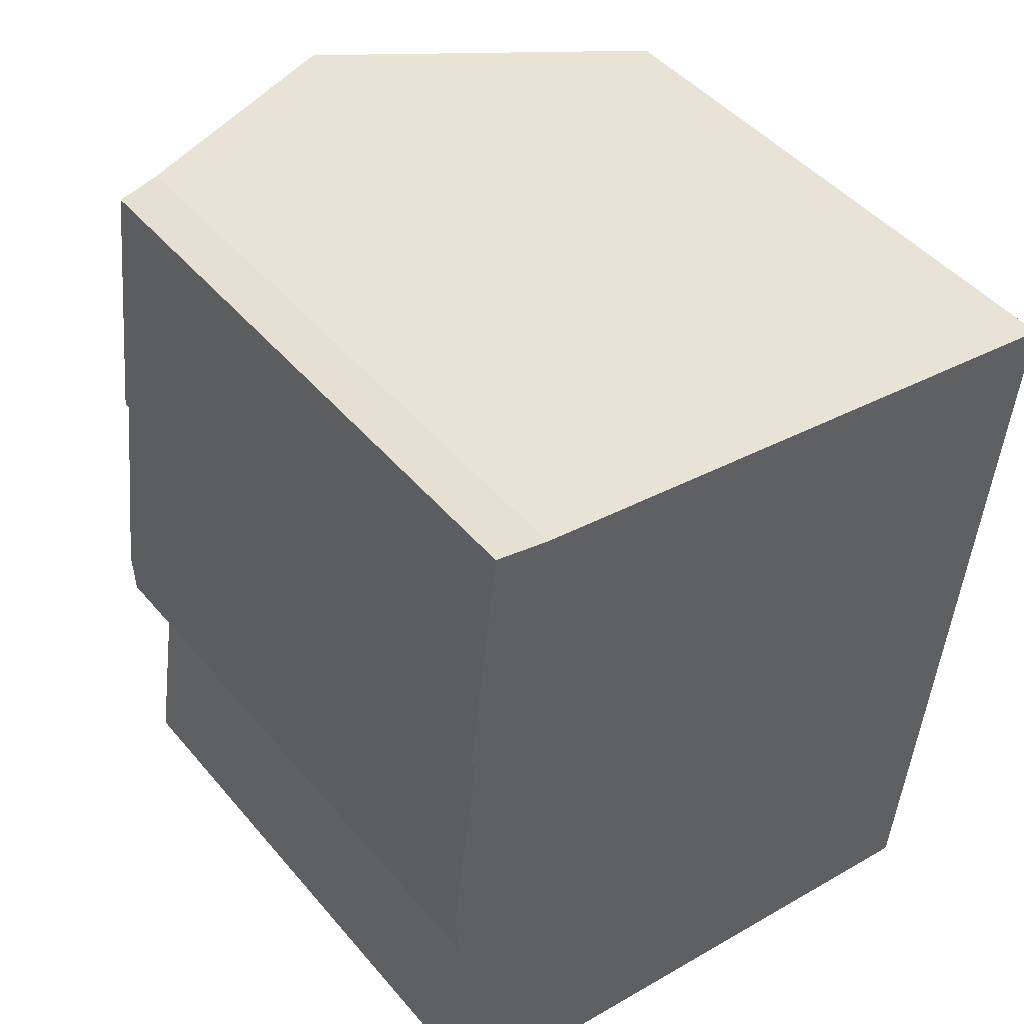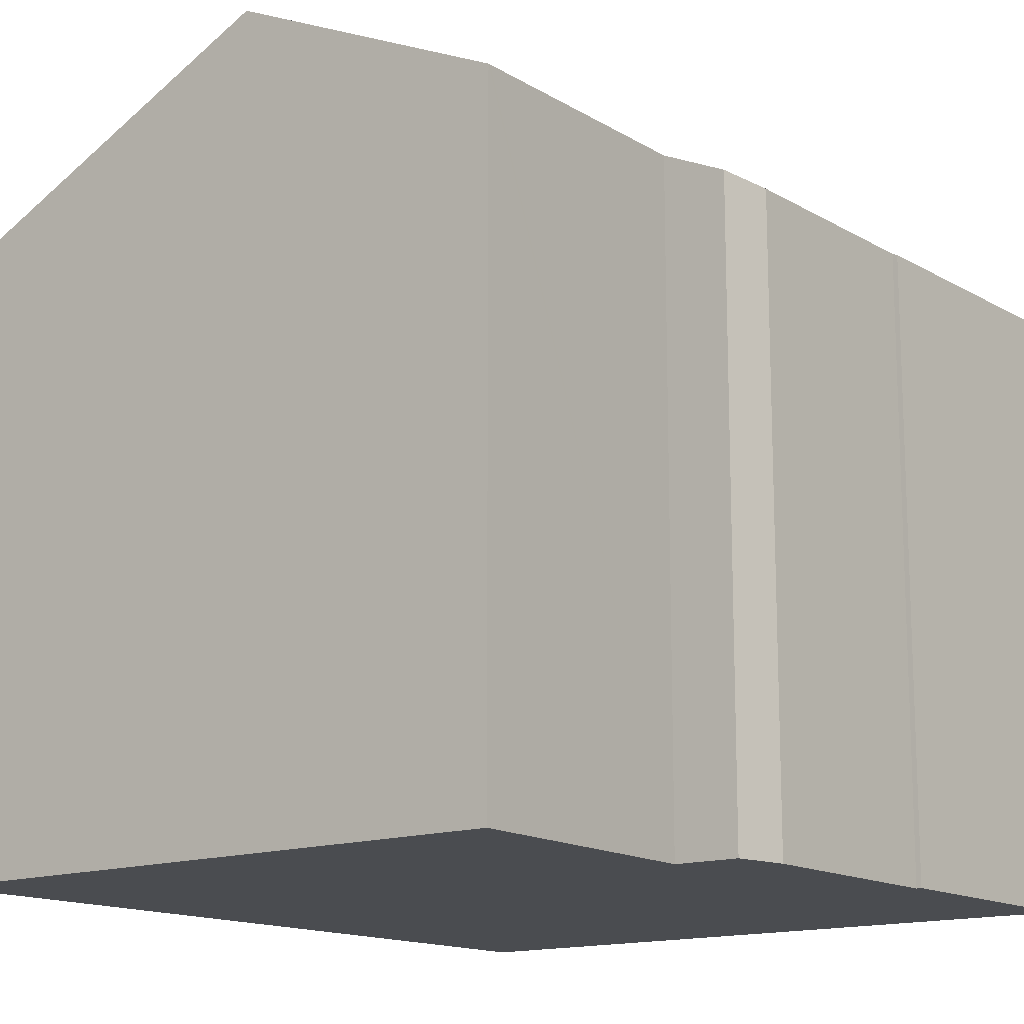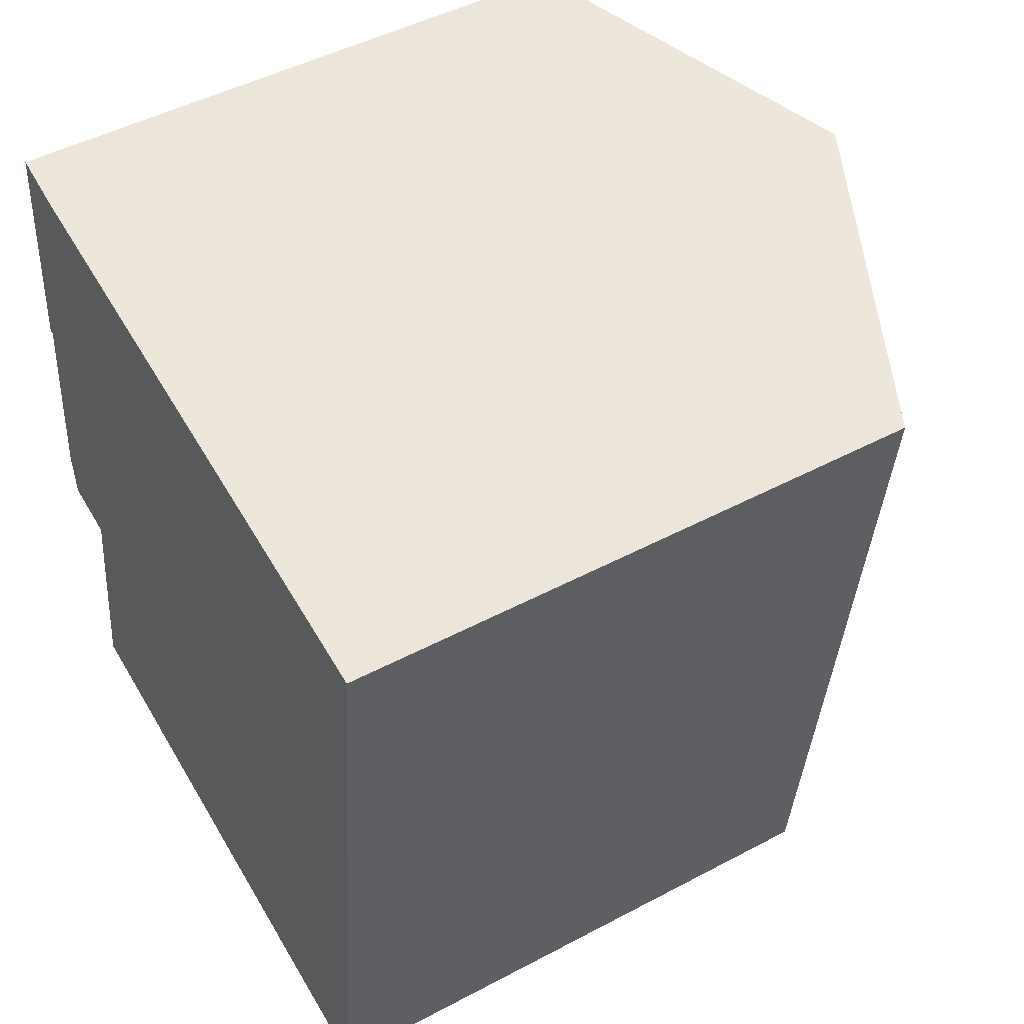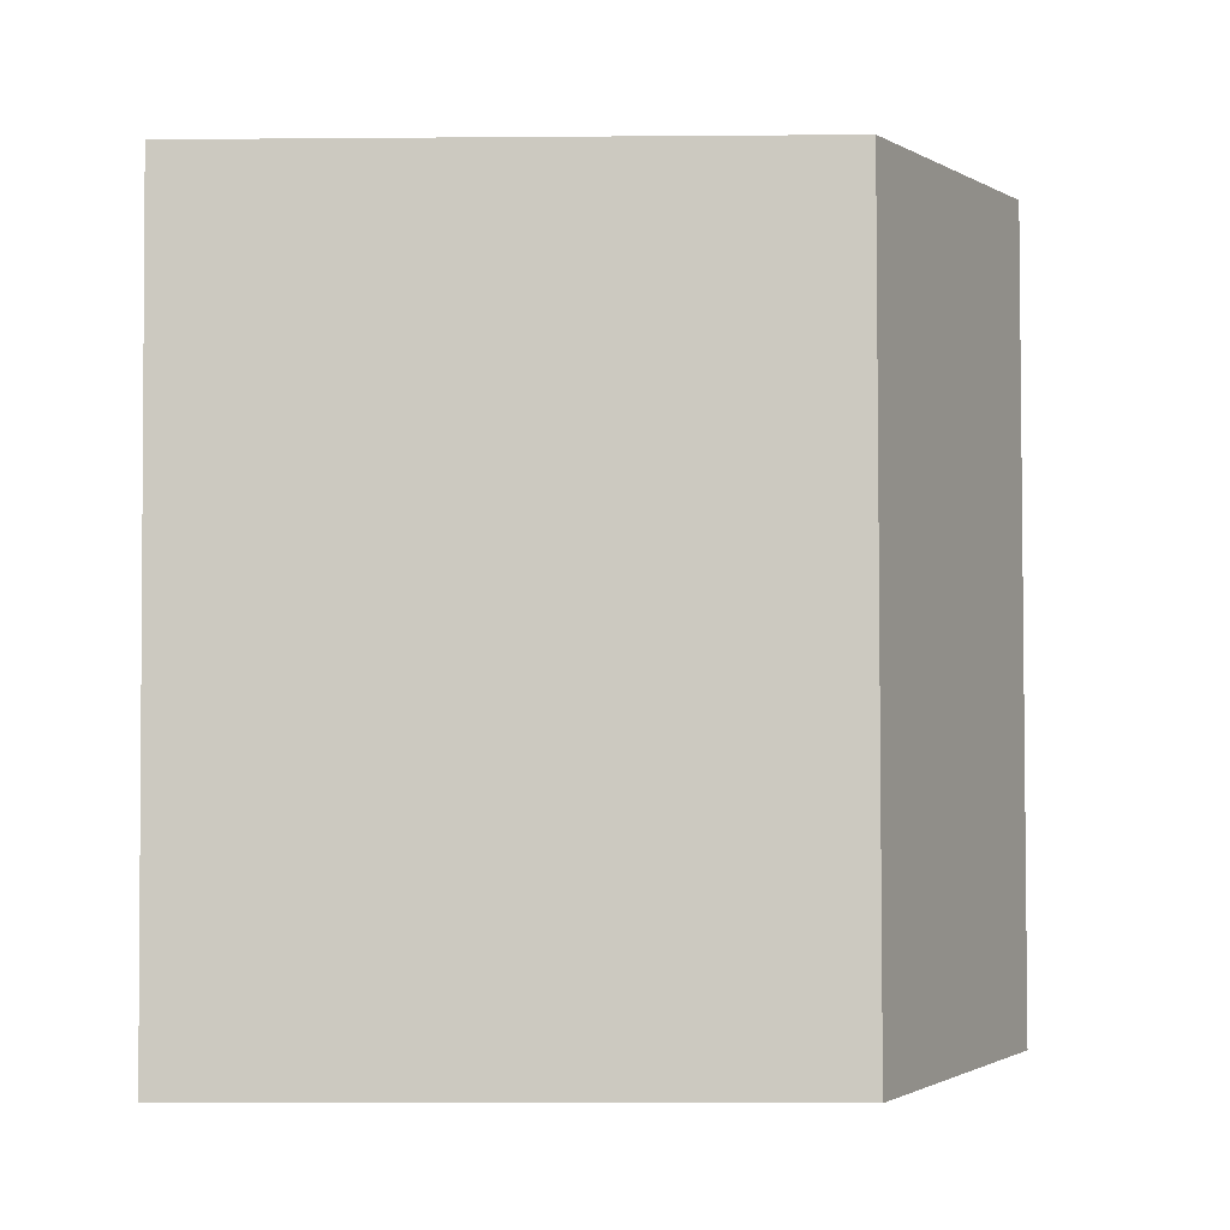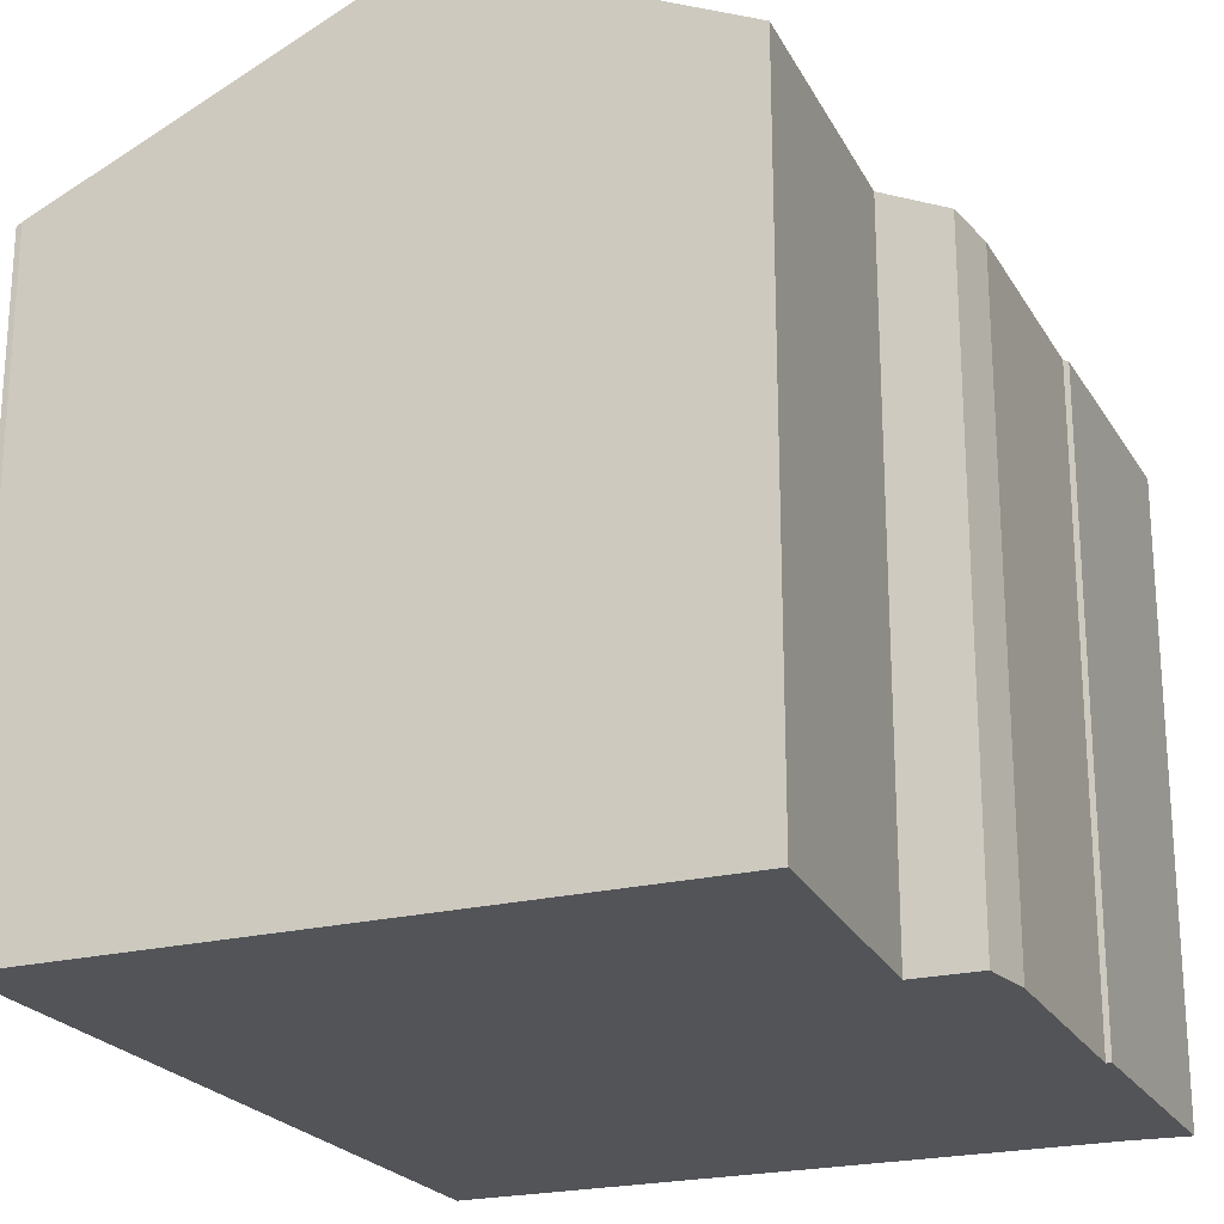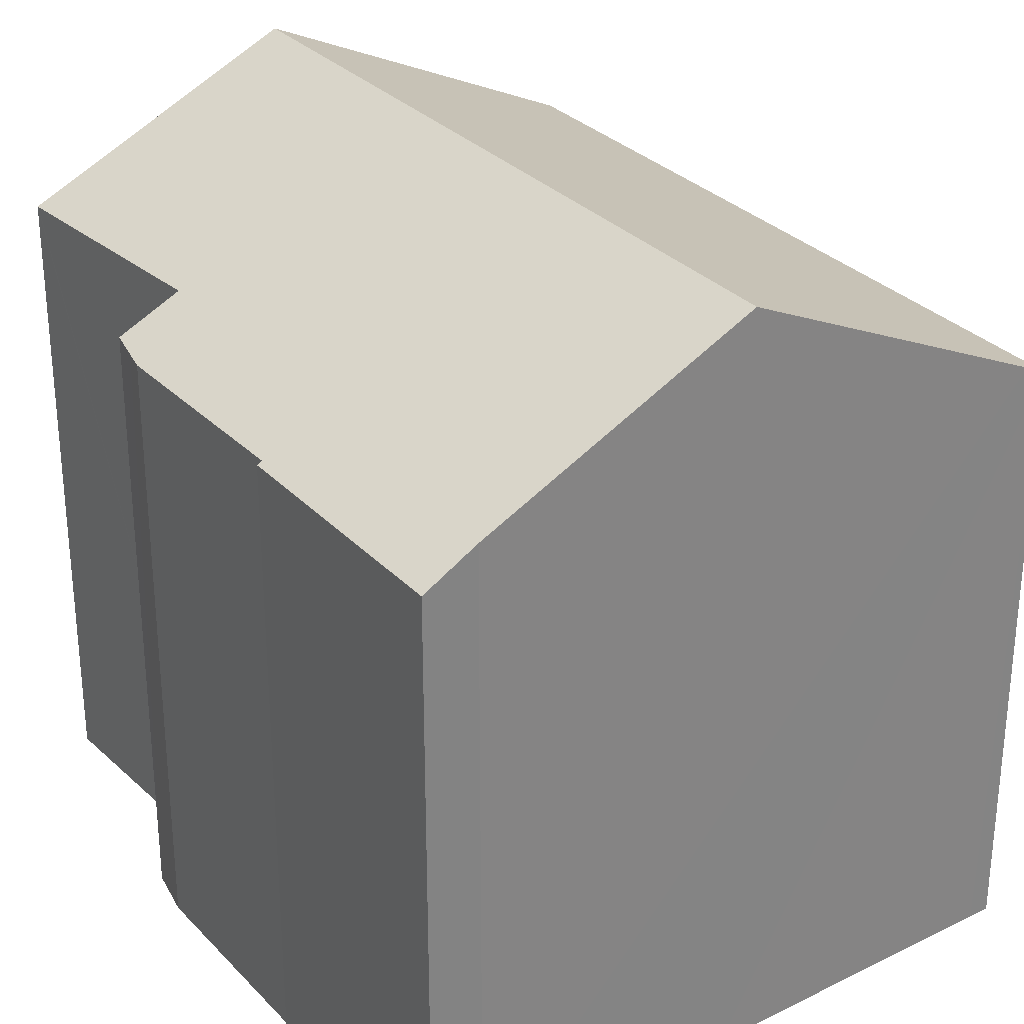
<metadata>
{"format":"obj","ext":"obj","renderer":"f3d","projection":"perspective","resolution":1024,"background":"white","views":[{"elev":45.7,"azim":-37.4,"up":"+Z"},{"elev":-14.7,"azim":-134.6,"up":"+Y"},{"elev":48.2,"azim":59.3,"up":"+Z"},{"elev":-9.2,"azim":91.2,"up":"+Z"},{"elev":-22.9,"azim":-149.9,"up":"+Y"},{"elev":29.5,"azim":-27.4,"up":"+Y"}]}
</metadata>
<code>
v  7.38 14.82 8.275
v  11.95 11.95 -7.926
v  5.761 14.82 -7.104
v  12.43 11.73 -7.977
v  14.04 11.73 7.293
v  13.61 11.93 7.356
v  2.098 12.37 9.055
v  0.447 11.84 4.324
v  1.021 11.86 9.3
v  0.546 11.88 4.311
v  1.292 12.49 -1.222
v  0 11.84 7.251e-16
v  0.024 11.87 -0.391
v  0.063 11.92 -1.044
v  0.41 12.34 -6.353
v  0.556 12.4 -6.412
v  0.403 12.33 -6.392
v  2.285 13.21 -6.642
v  1.292 7.483e-17 -1.222
v  0.063 6.393e-17 -1.044
v  0.546 -2.64e-16 4.311
v  0.447 -2.648e-16 4.324
v  12.32 4.883e-16 -7.975
v  12.32 11.78 -7.975
v  12.43 4.884e-16 -7.977
v  0.556 3.926e-16 -6.412
v  0.403 3.914e-16 -6.392
v  11.95 4.853e-16 -7.926
v  5.761 4.35e-16 -7.104
v  2.285 4.067e-16 -6.642
v  0.41 3.89e-16 -6.353
v  0 0 0
v  0.024 2.394e-17 -0.391
v  1.021 -5.695e-16 9.3
v  2.098 -5.545e-16 9.055
v  7.38 -5.067e-16 8.275
v  13.61 -4.504e-16 7.356
v  14.04 -4.466e-16 7.293
g defaultobject
f 1 2 3
f 2 1 4
f 4 1 5
f 5 1 6
f 7 8 9
f 8 7 1
f 8 1 10
f 10 1 3
f 10 3 11
f 10 11 12
f 12 11 13
f 13 11 14
f 11 3 15
f 15 3 16
f 15 16 17
f 16 3 18
f 19 14 11
f 14 19 20
f 21 8 10
f 8 21 22
f 4 23 24
f 23 4 25
f 23 2 24
f 2 23 3
f 3 23 18
f 18 23 16
f 16 23 17
f 17 23 26
f 17 26 27
f 26 23 28
f 26 28 29
f 26 29 30
f 15 19 11
f 19 15 17
f 19 17 27
f 19 27 31
f 20 13 14
f 13 20 12
f 12 20 32
f 32 20 33
f 12 21 10
f 21 12 32
f 8 34 9
f 34 8 22
f 9 35 7
f 35 9 34
f 35 1 7
f 1 35 6
f 6 35 5
f 5 35 36
f 5 36 37
f 5 37 38
f 38 4 5
f 4 38 25
f 22 35 34
f 35 22 36
f 36 22 37
f 37 22 38
f 38 22 21
f 38 21 25
f 25 21 32
f 25 32 33
f 25 33 19
f 19 33 20
f 25 19 31
f 25 31 26
f 26 31 27
f 25 26 30
f 25 30 29
f 25 29 28
f 25 28 23

</code>
